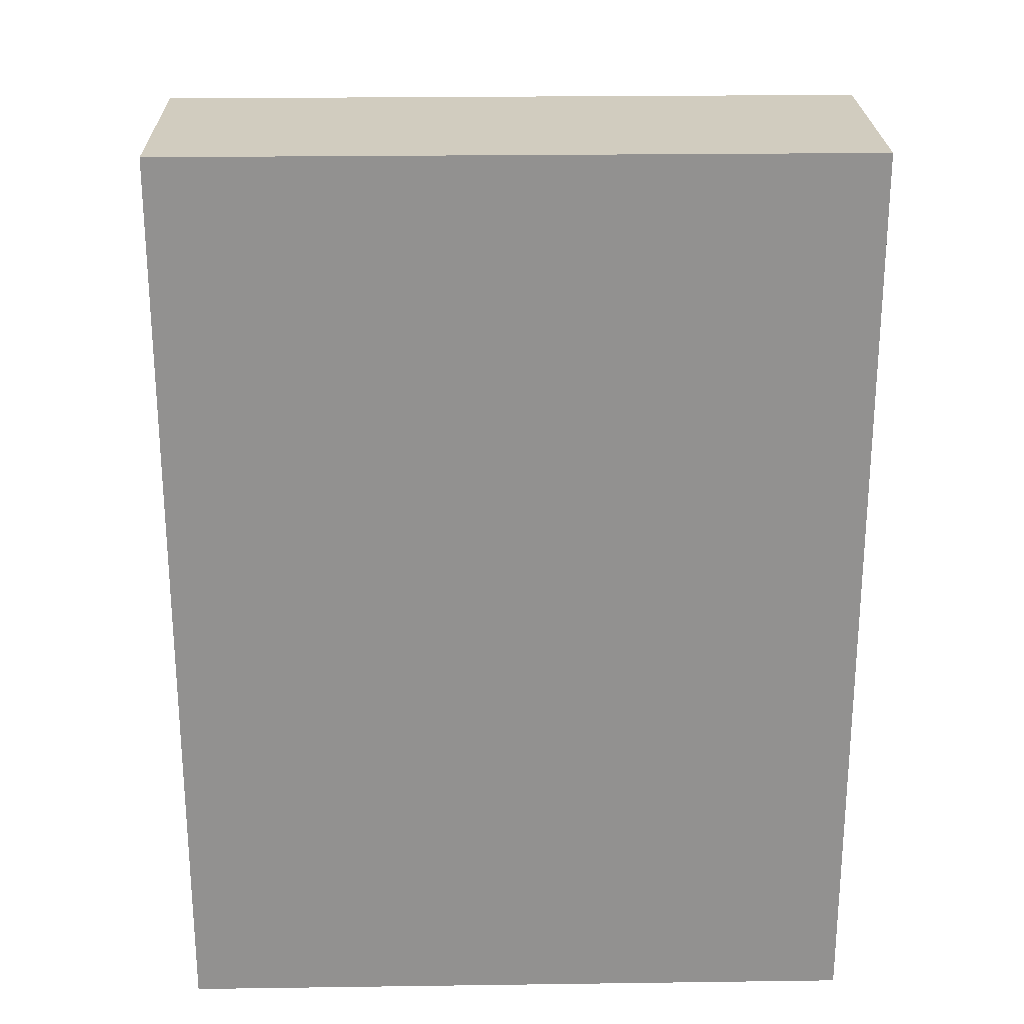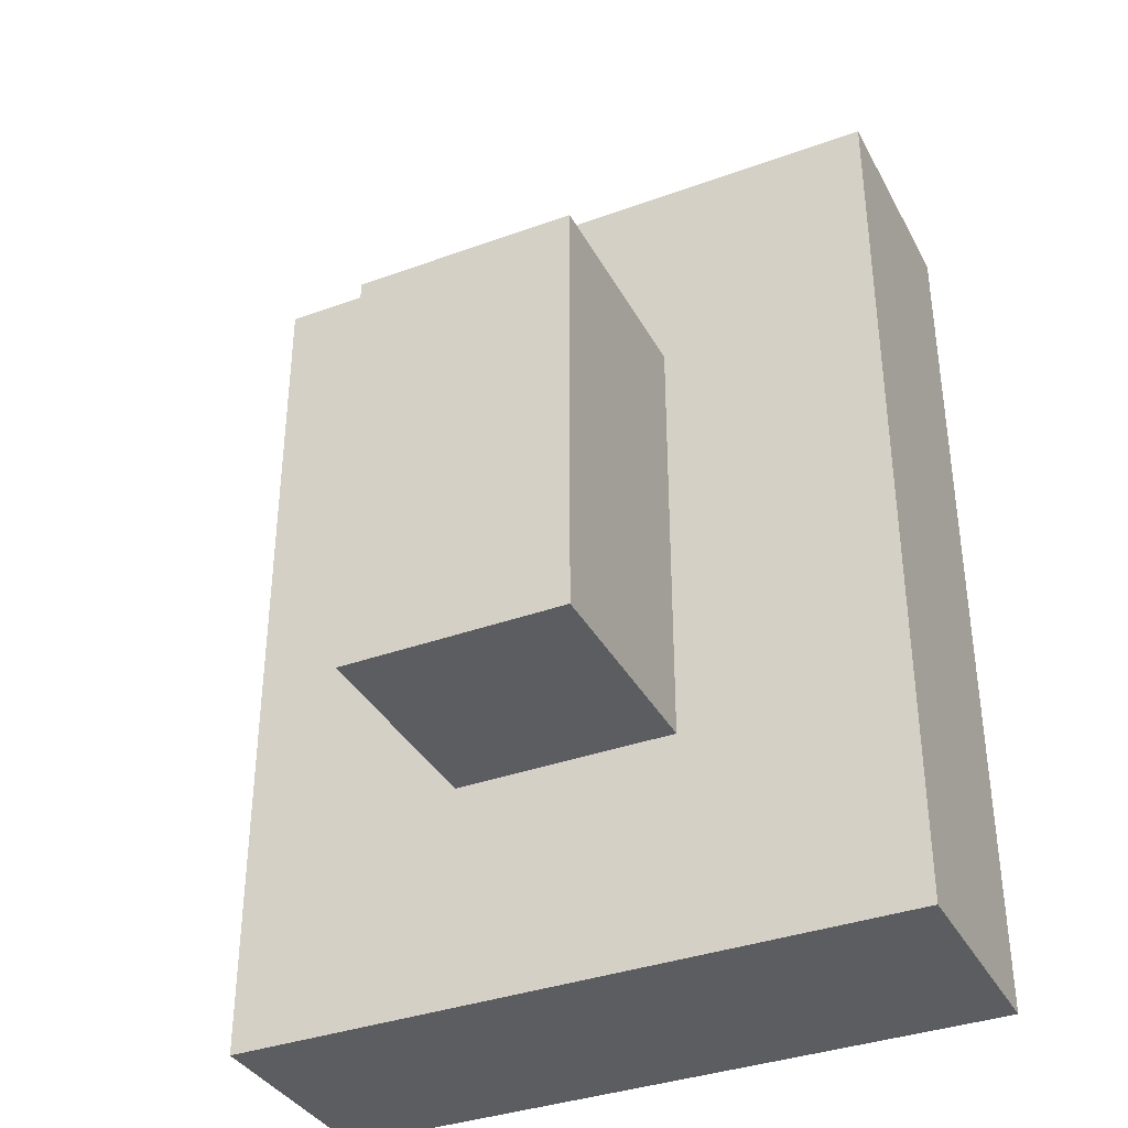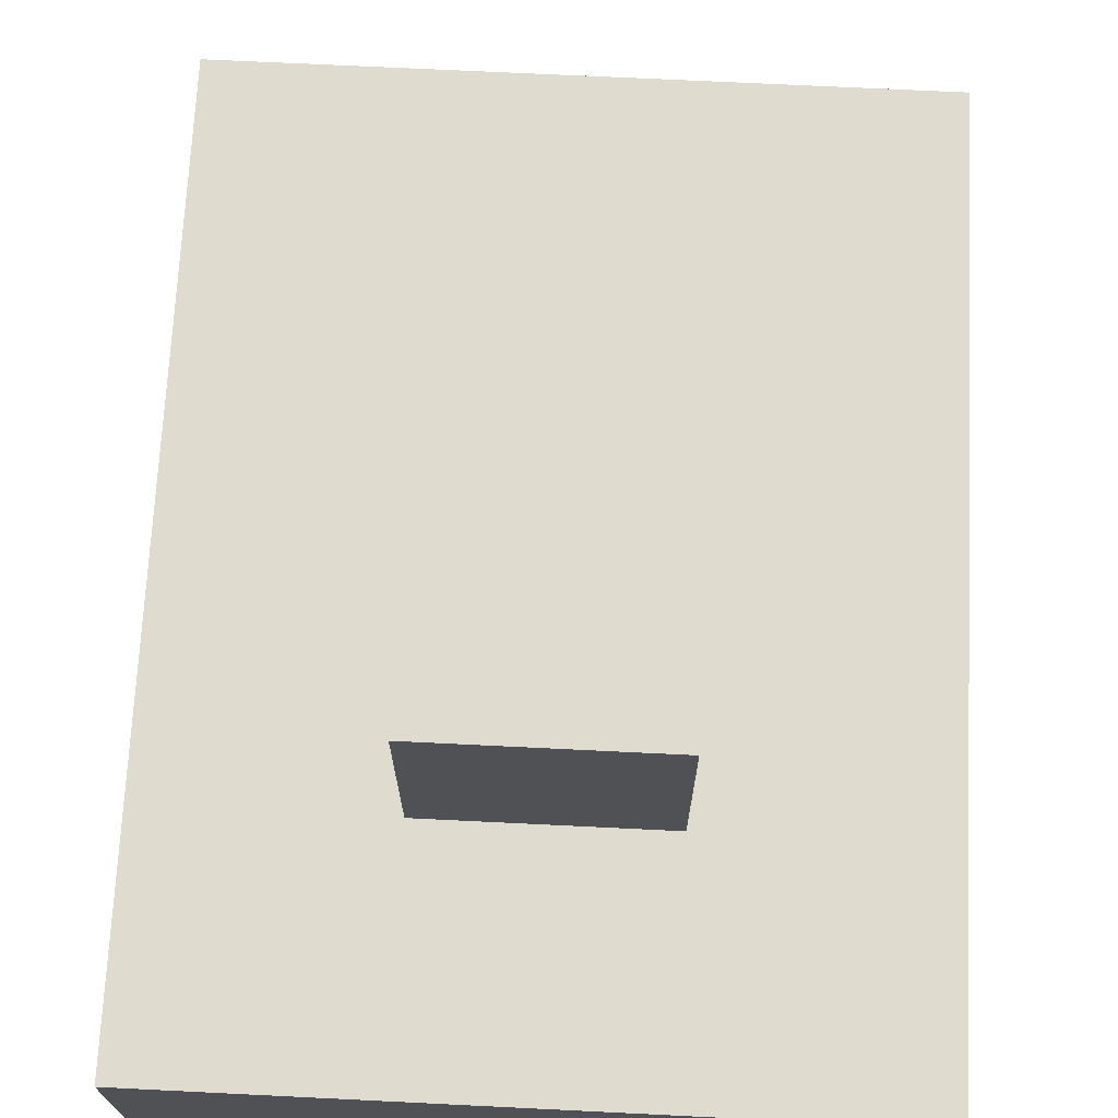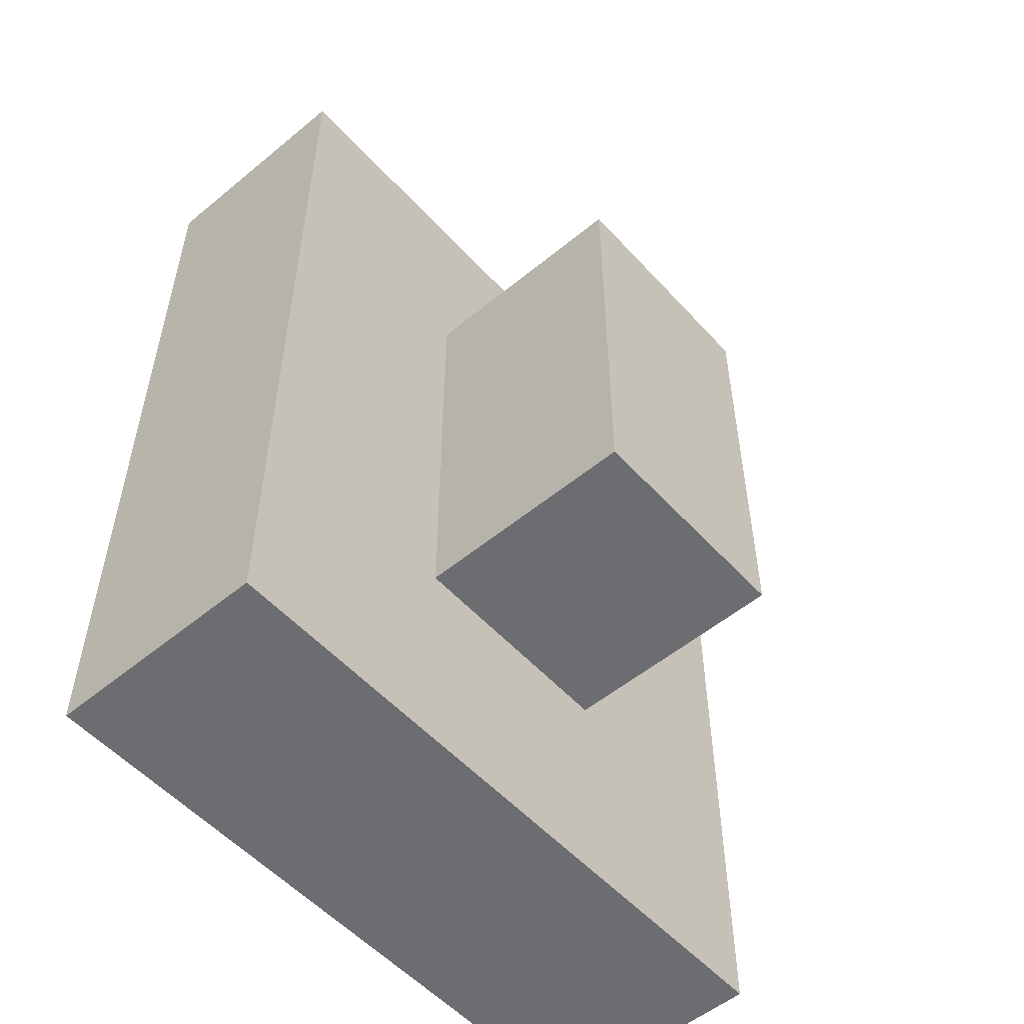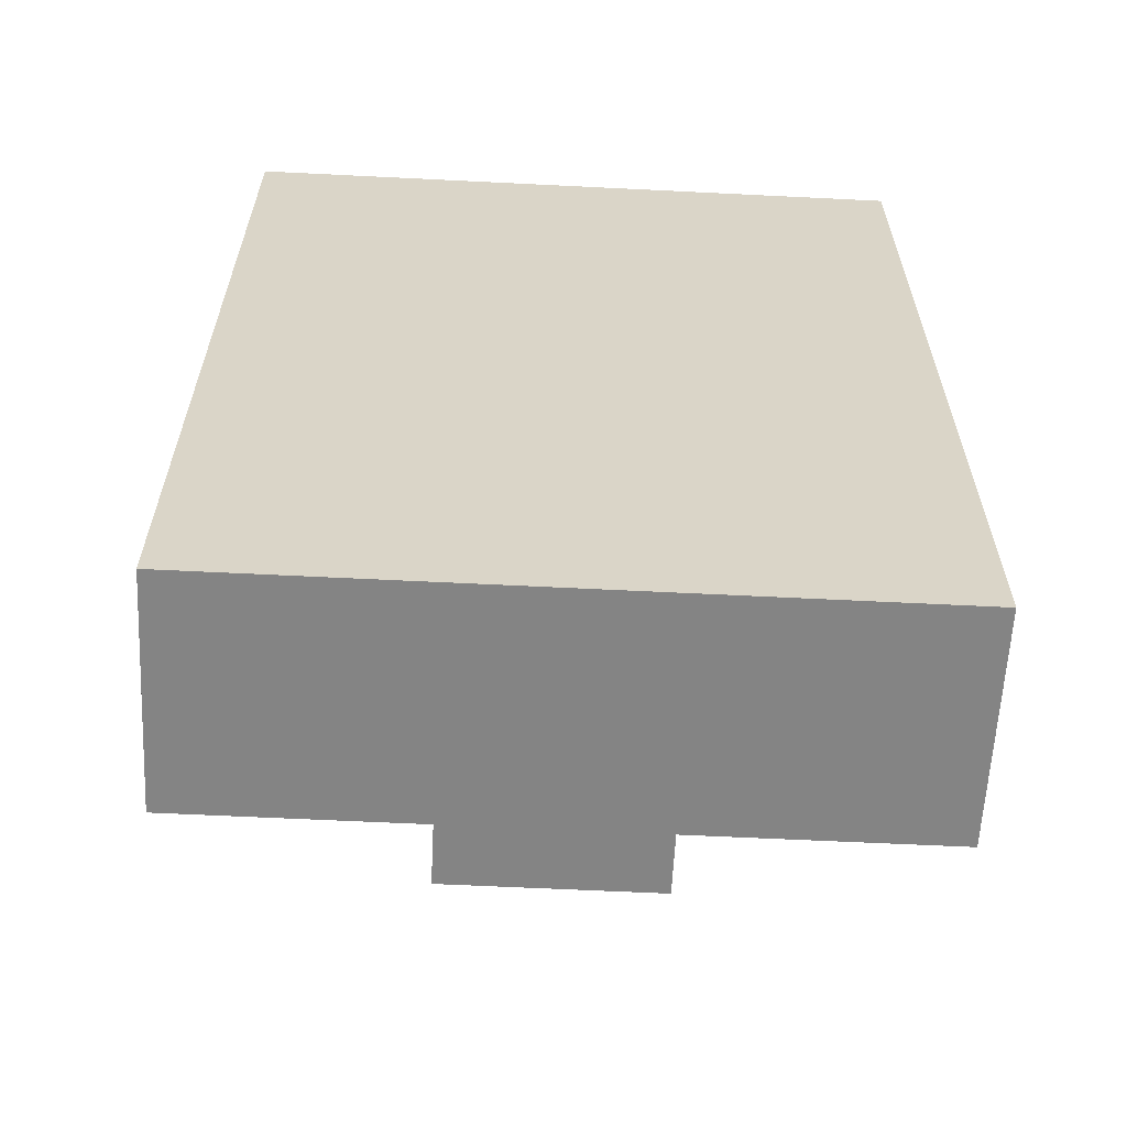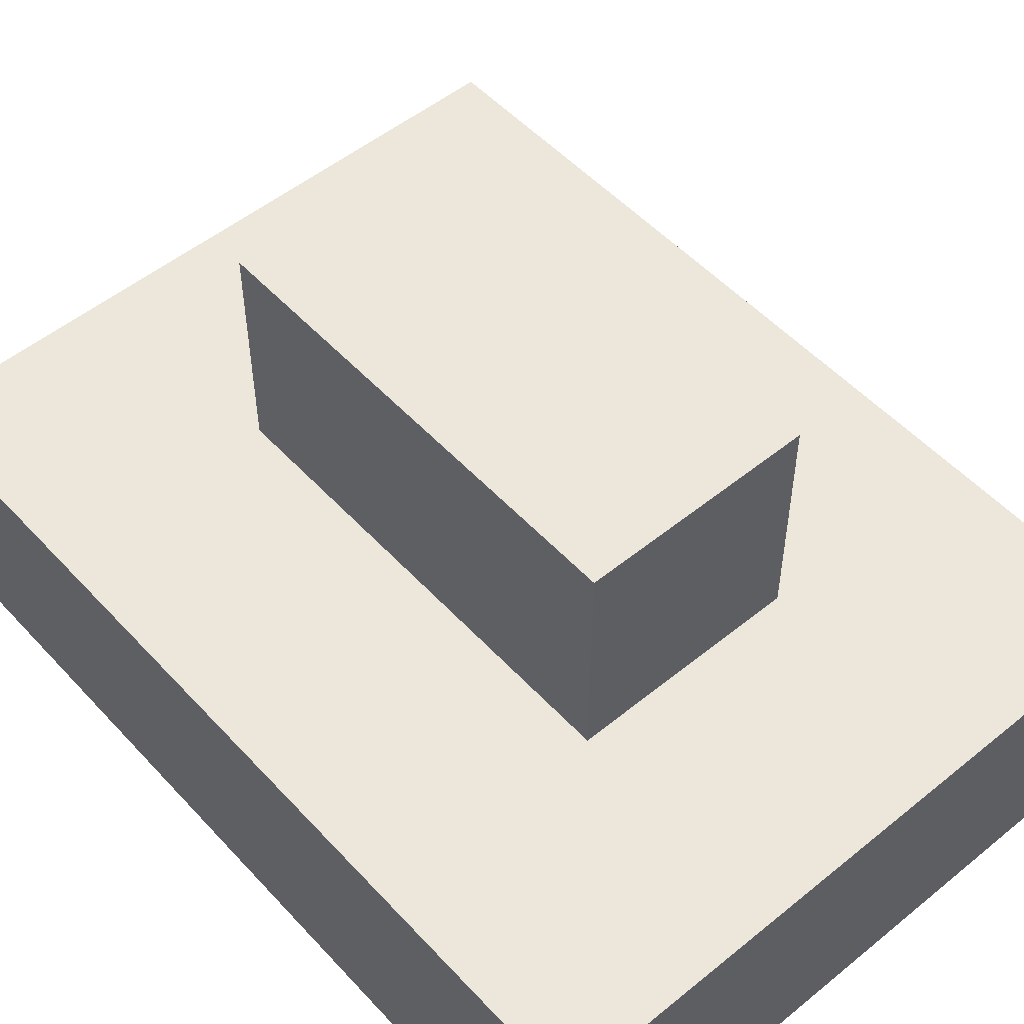
<metadata>
{"format":"obj","ext":"obj","renderer":"f3d","projection":"perspective","resolution":1024,"background":"white","views":[{"elev":24.0,"azim":-1.3,"up":"+Z"},{"elev":-36.2,"azim":-154.6,"up":"+Z"},{"elev":70.5,"azim":2.8,"up":"+Y"},{"elev":-54.0,"azim":131.2,"up":"+Z"},{"elev":-61.3,"azim":-2.9,"up":"+Z"},{"elev":52.3,"azim":138.8,"up":"+Y"}]}
</metadata>
<code>
g home-57
v 6 18 2
v 6 18 -2
v 6 19 2
v 6 19 -2
v 7 19 1
v 7 19 -1
v 7 20 1
v 7 20 -1
v 8 19 1
v 8 19 -1
v 8 20 1
v 8 20 -1
v 9 18 2
v 9 18 -2
v 9 19 2
v 9 19 -2
v 6 18 2
v 6 19 2
v 9 18 2
v 9 19 2
v 7 19 1
v 7 20 1
v 8 19 1
v 8 20 1
v 7 19 -1
v 7 20 -1
v 8 19 -1
v 8 20 -1
v 6 18 -2
v 6 19 -2
v 9 18 -2
v 9 19 -2
v 6 18 2
v 9 18 2
v 6 18 -2
v 9 18 -2
v 6 19 2
v 9 19 2
v 7 19 1
v 8 19 1
v 7 19 -1
v 8 19 -1
v 6 19 -2
v 9 19 -2
v 7 20 1
v 8 20 1
v 7 20 -1
v 8 20 -1
f 3 2 1
f 4 2 3
f 7 6 5
f 8 6 7
f 9 10 11
f 11 10 12
f 13 14 15
f 15 14 16
f 19 18 17
f 20 18 19
f 23 22 21
f 24 22 23
f 25 26 27
f 27 26 28
f 29 30 31
f 31 30 32
f 35 34 33
f 36 34 35
f 37 38 39
f 39 38 40
f 37 39 41
f 40 38 42
f 37 41 43
f 41 42 43
f 42 38 44
f 43 42 44
f 45 46 47
f 47 46 48

</code>
